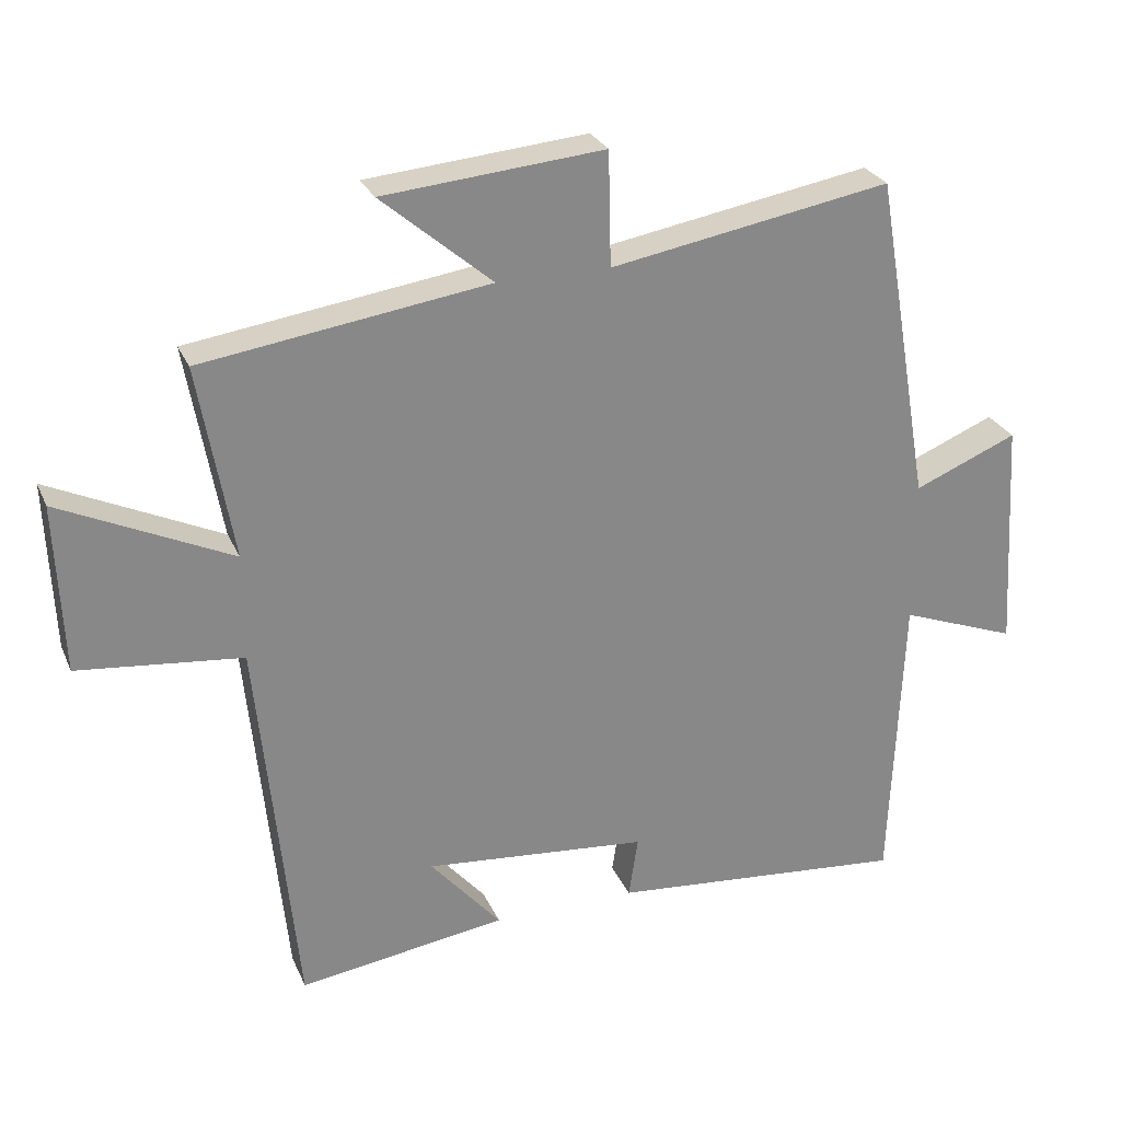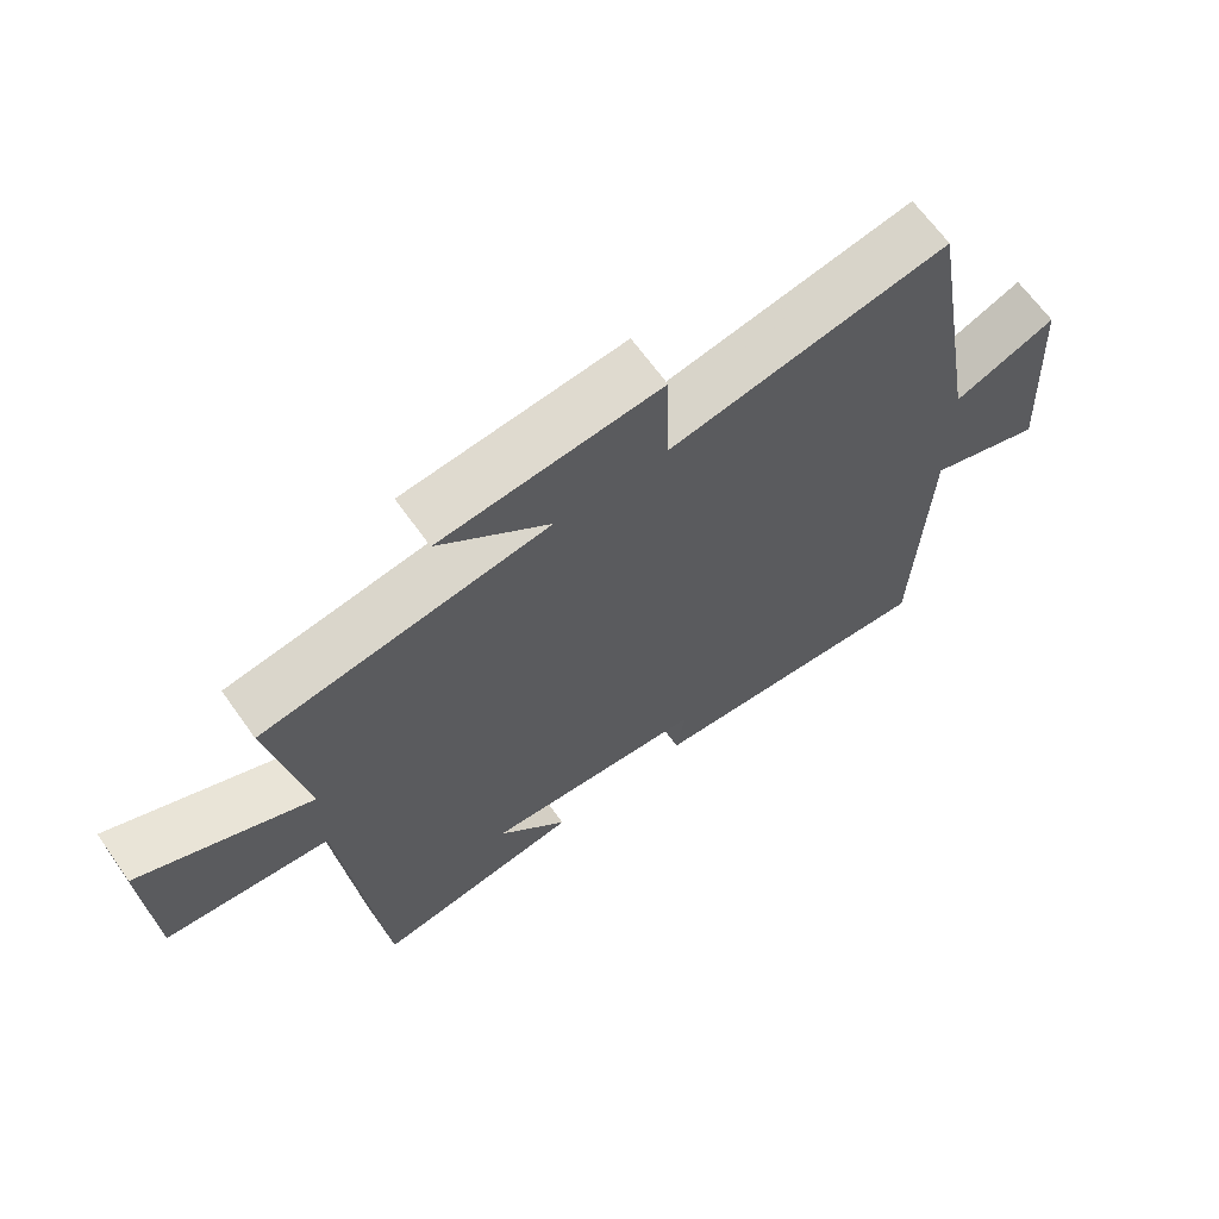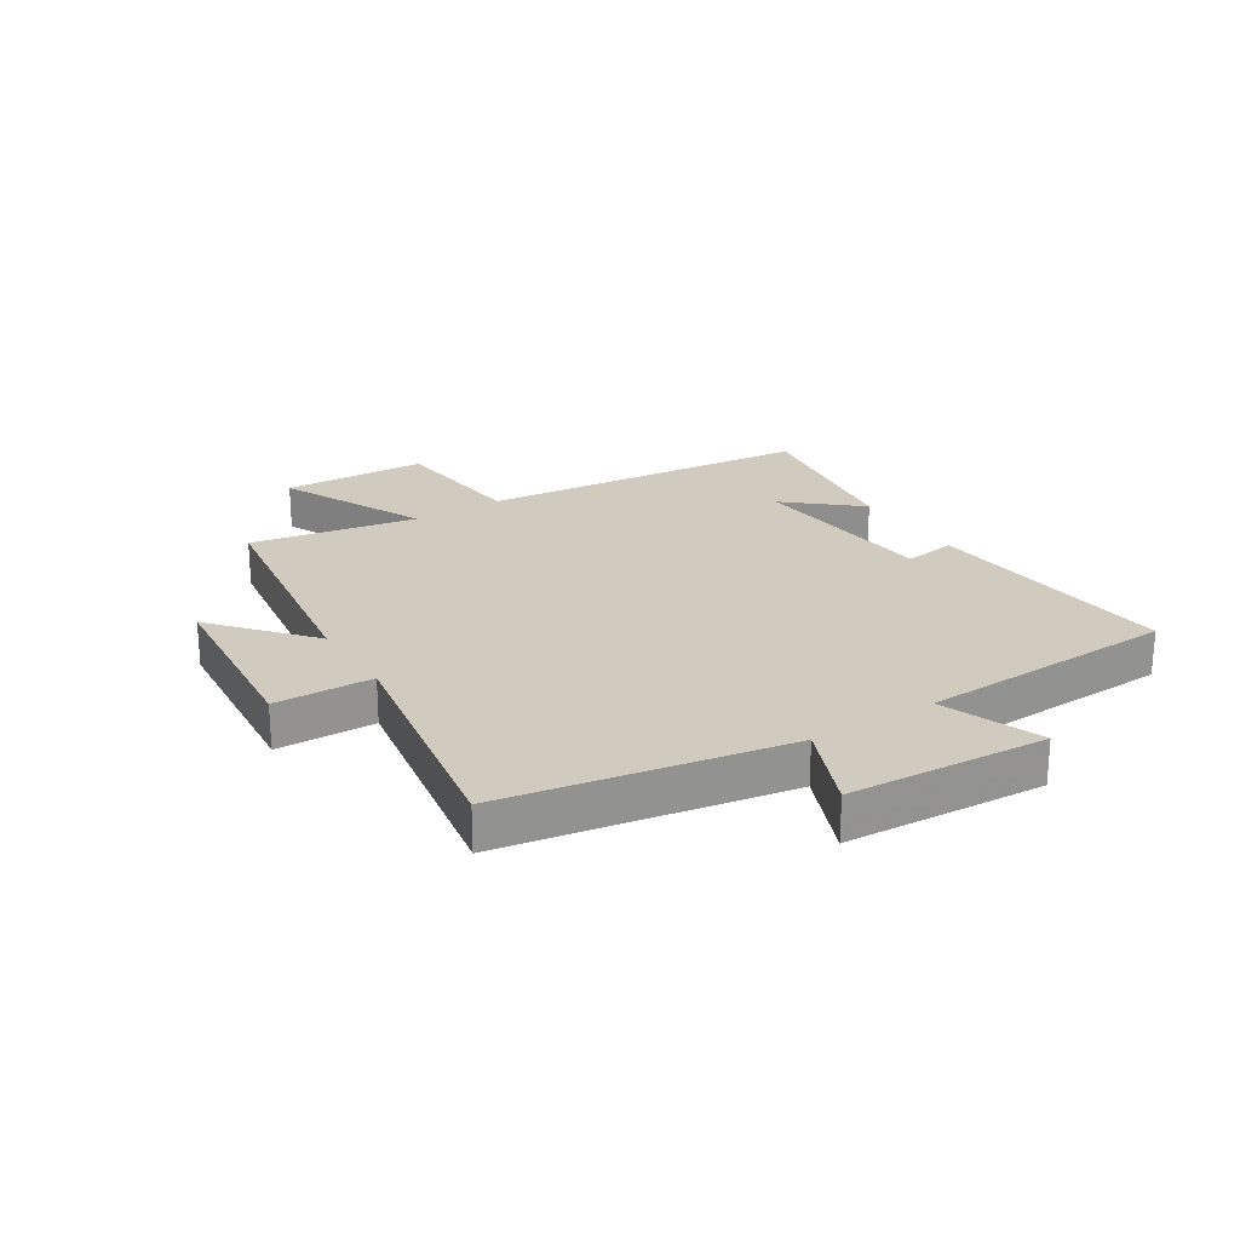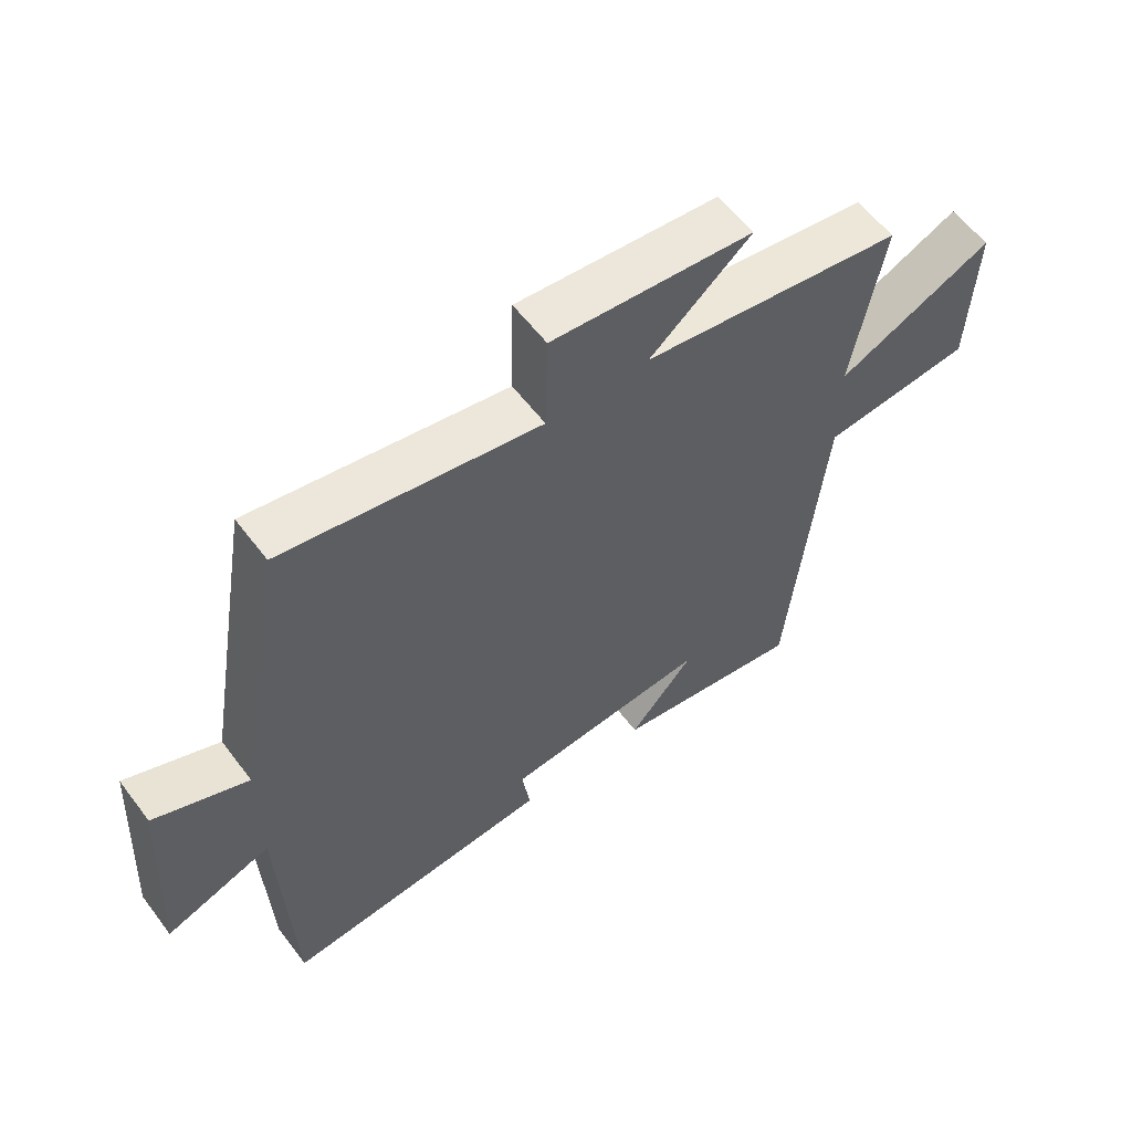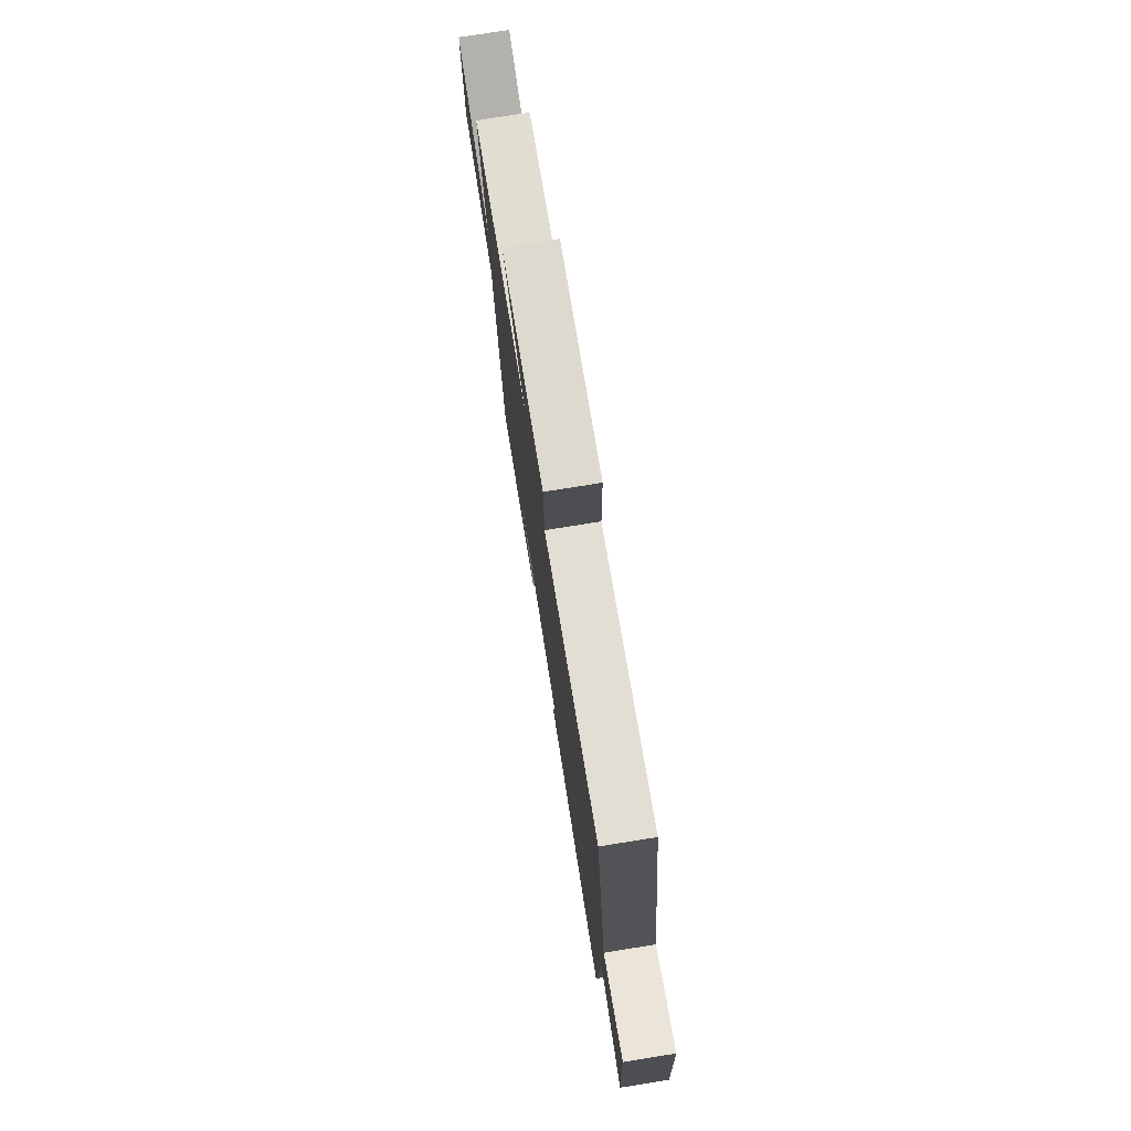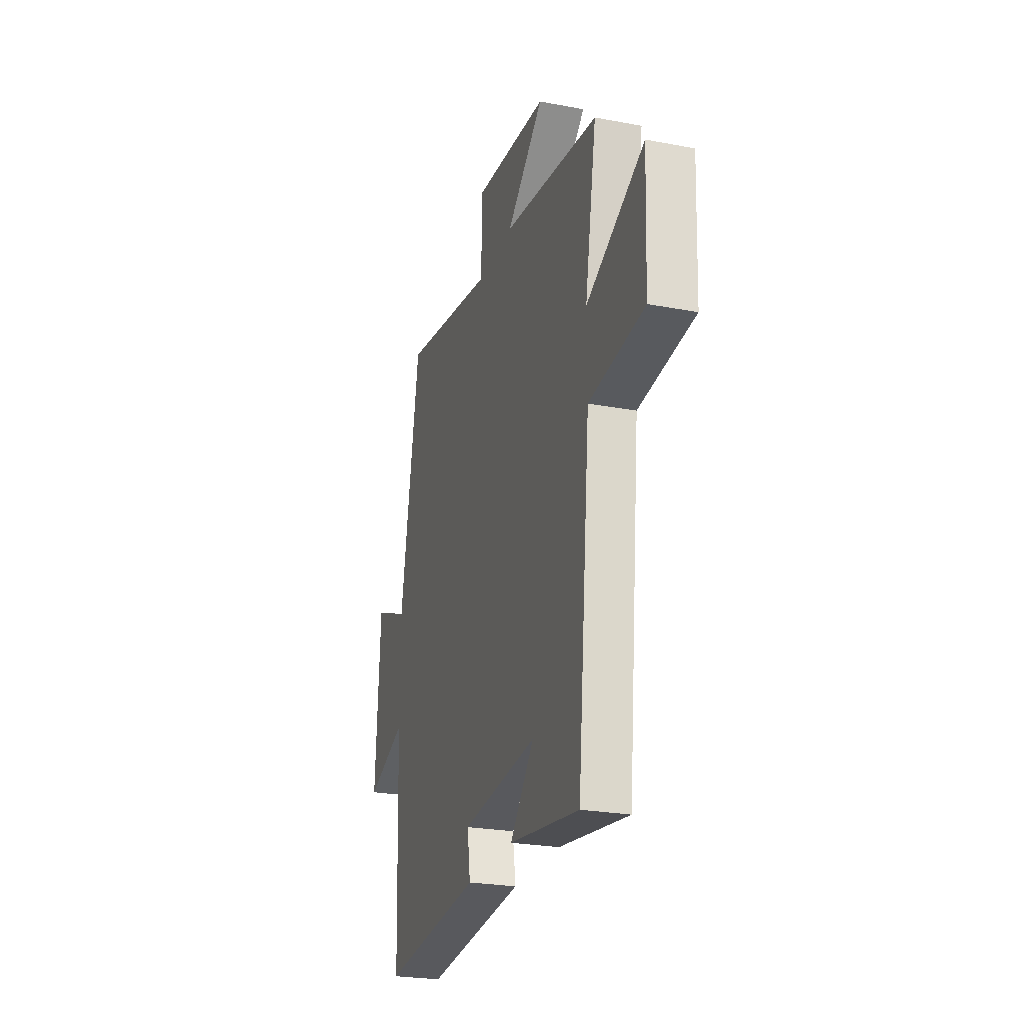
<metadata>
{"format":"obj","ext":"obj","renderer":"f3d","projection":"perspective","resolution":1024,"background":"white","views":[{"elev":27.1,"azim":-20.0,"up":"+Z"},{"elev":66.2,"azim":-35.5,"up":"+Z"},{"elev":23.6,"azim":57.7,"up":"+Y"},{"elev":58.7,"azim":143.2,"up":"+Z"},{"elev":76.4,"azim":80.9,"up":"+Z"},{"elev":-25.0,"azim":-107.1,"up":"+Z"}]}
</metadata>
<code>
v 0.483 0.07 -0.539
v 0.058 0.07 -0.5
v 0.071 0.07 -0.412
v -0.249 0.07 -0.382
v -0.148 0.07 -0.5
v -0.445 0.07 -0.543
v -0.5 0.07 0.011
v -0.734 0.07 0.036
v -0.744 0.07 0.278
v -0.5 0.07 0.163
v -0.549 0.07 0.441
v -0.141 0.07 0.5
v -0.299 0.07 0.635
v 0.015 0.07 0.663
v 0.019 0.07 0.5
v 0.419 0.07 0.57
v 0.5 0.07 0.1
v 0.647 0.07 0.161
v 0.667 0.07 -0.171
v 0.5 0.07 -0.108
v 0.483 0 -0.539
v 0.058 0 -0.5
v 0.071 0 -0.412
v -0.249 0 -0.382
v -0.148 0 -0.5
v -0.445 0 -0.543
v -0.5 0 0.011
v -0.734 0 0.036
v -0.744 0 0.278
v -0.5 0 0.163
v -0.549 0 0.441
v -0.141 0 0.5
v -0.299 0 0.635
v 0.015 0 0.663
v 0.019 0 0.5
v 0.419 0 0.57
v 0.5 0 0.1
v 0.647 0 0.161
v 0.667 0 -0.171
v 0.5 0 -0.108
f 17 18 19 20
f 15 16 17 20
f 15 20 1
f 12 13 14 15
f 10 11 12 15
f 10 15 1
f 7 8 9 10
f 4 5 6
f 4 6 7 10
f 1 2 3
f 10 1 3
f 3 4 10
f 40 39 38 37
f 40 37 36 35
f 21 40 35
f 35 34 33 32
f 35 32 31 30
f 21 35 30
f 30 29 28 27
f 26 25 24
f 30 27 26 24
f 23 22 21
f 23 21 30
f 30 24 23
f 1 21 22 2
f 2 22 23 3
f 3 23 24 4
f 4 24 25 5
f 5 25 26 6
f 6 26 27 7
f 7 27 28 8
f 8 28 29 9
f 9 29 30 10
f 10 30 31 11
f 11 31 32 12
f 12 32 33 13
f 13 33 34 14
f 14 34 35 15
f 15 35 36 16
f 16 36 37 17
f 17 37 38 18
f 18 38 39 19
f 19 39 40 20
f 20 40 21 1

</code>
